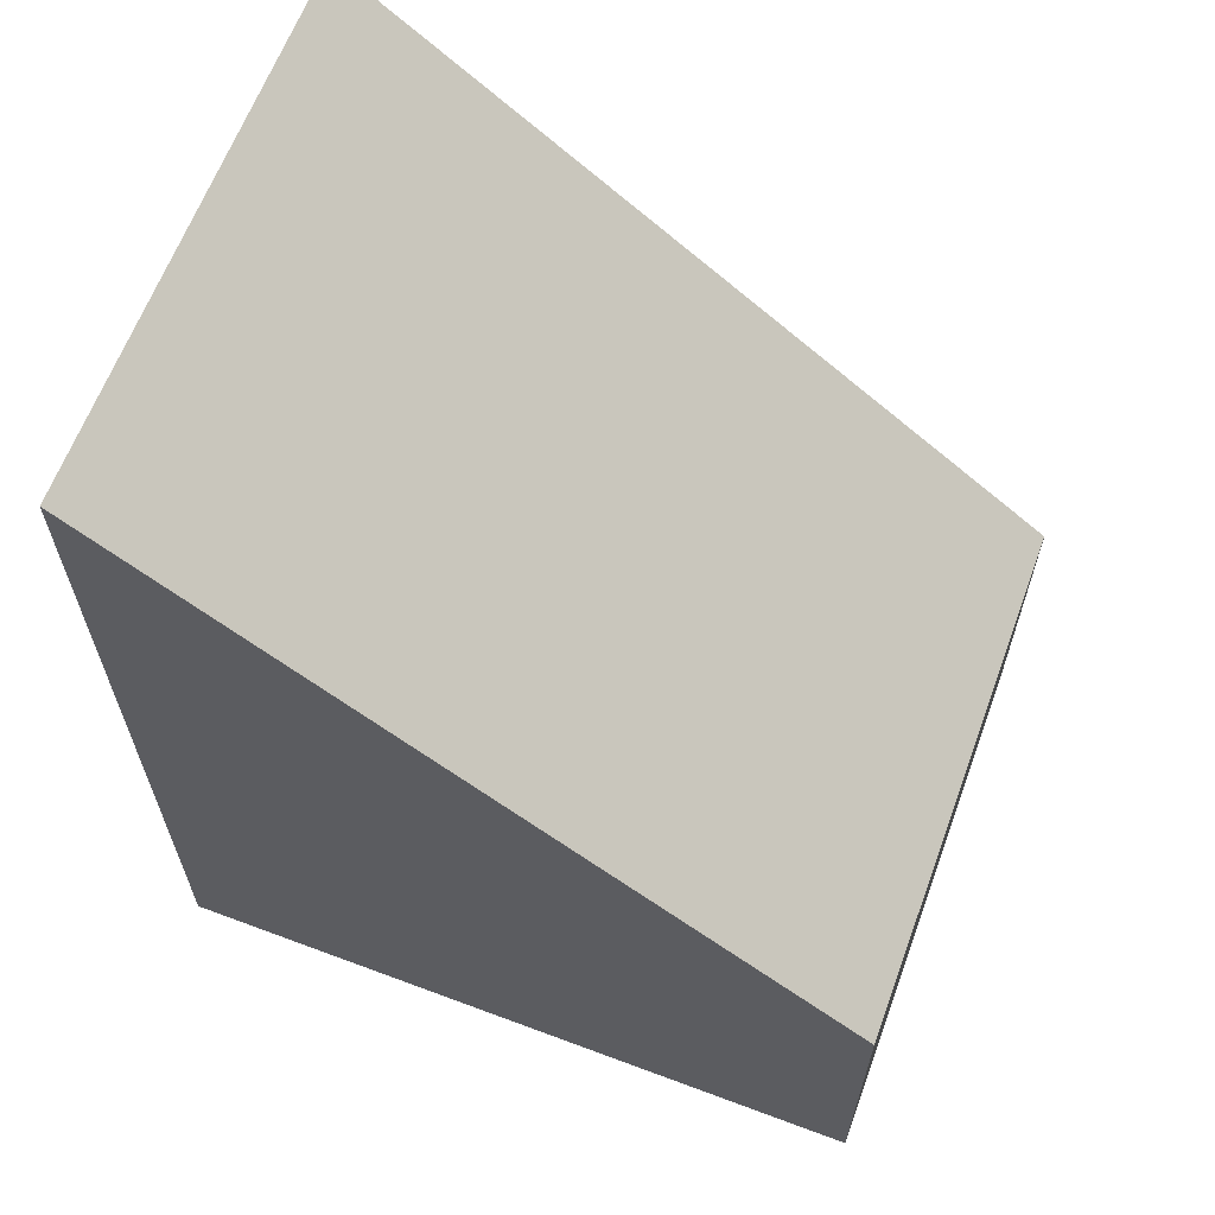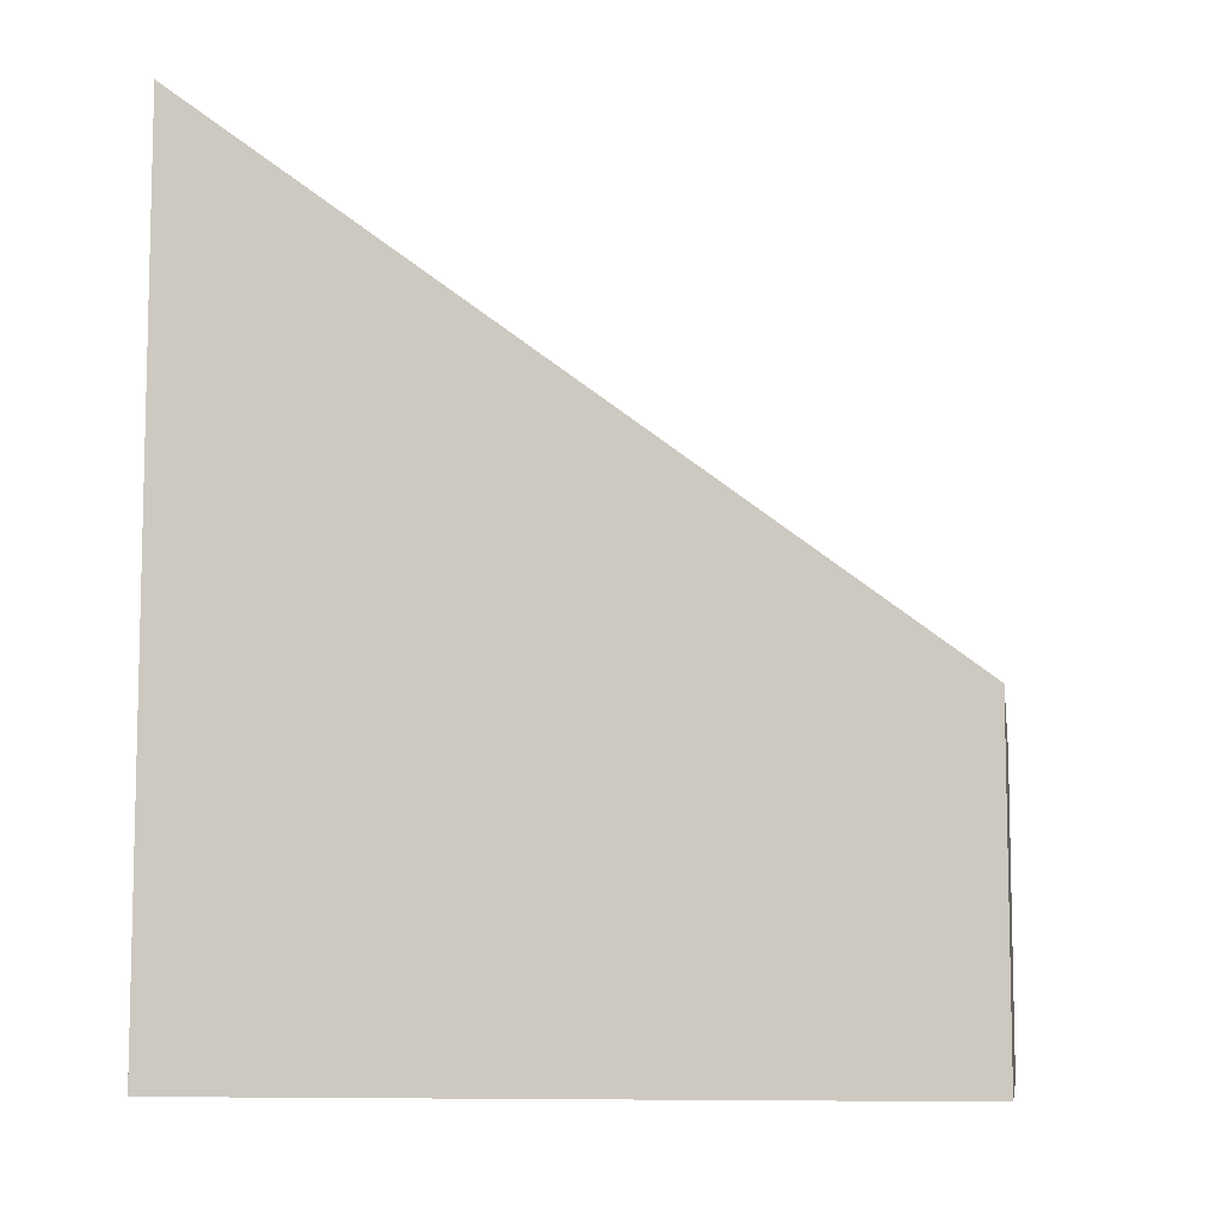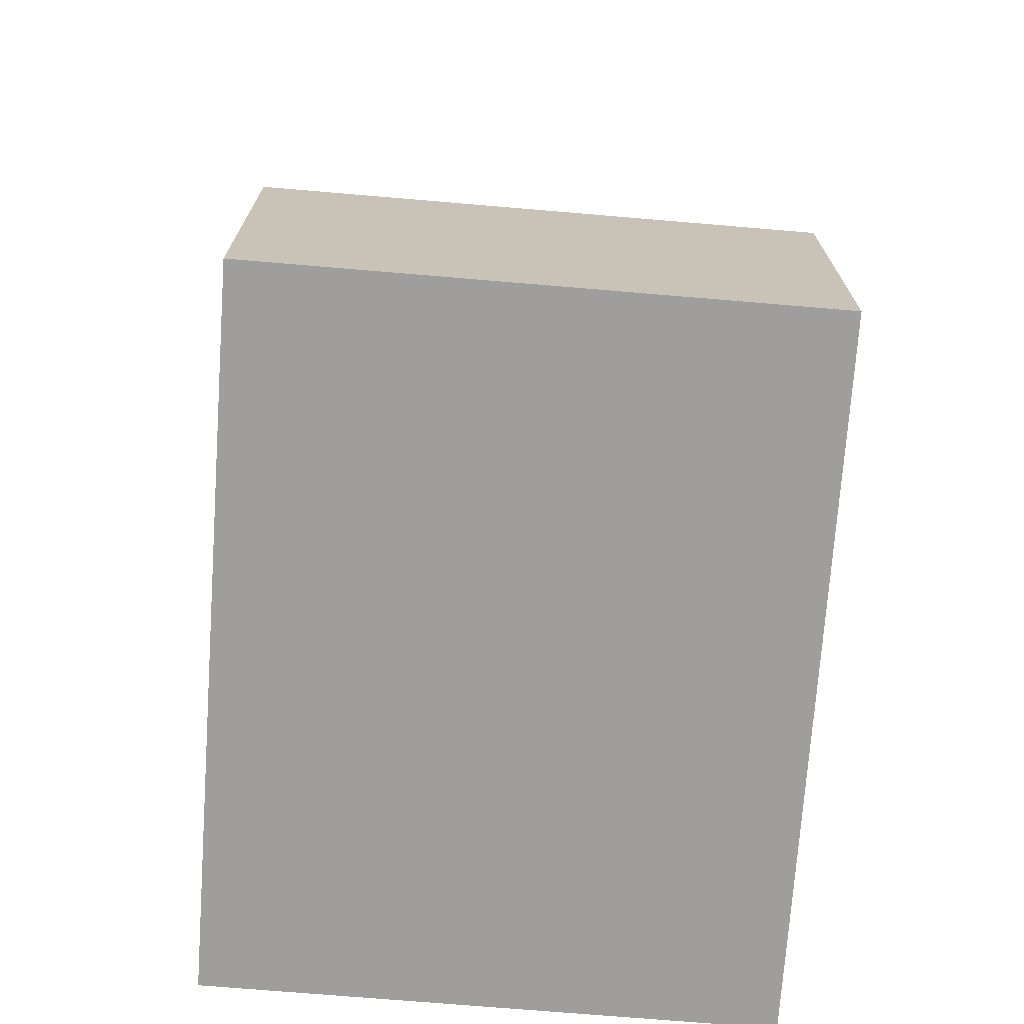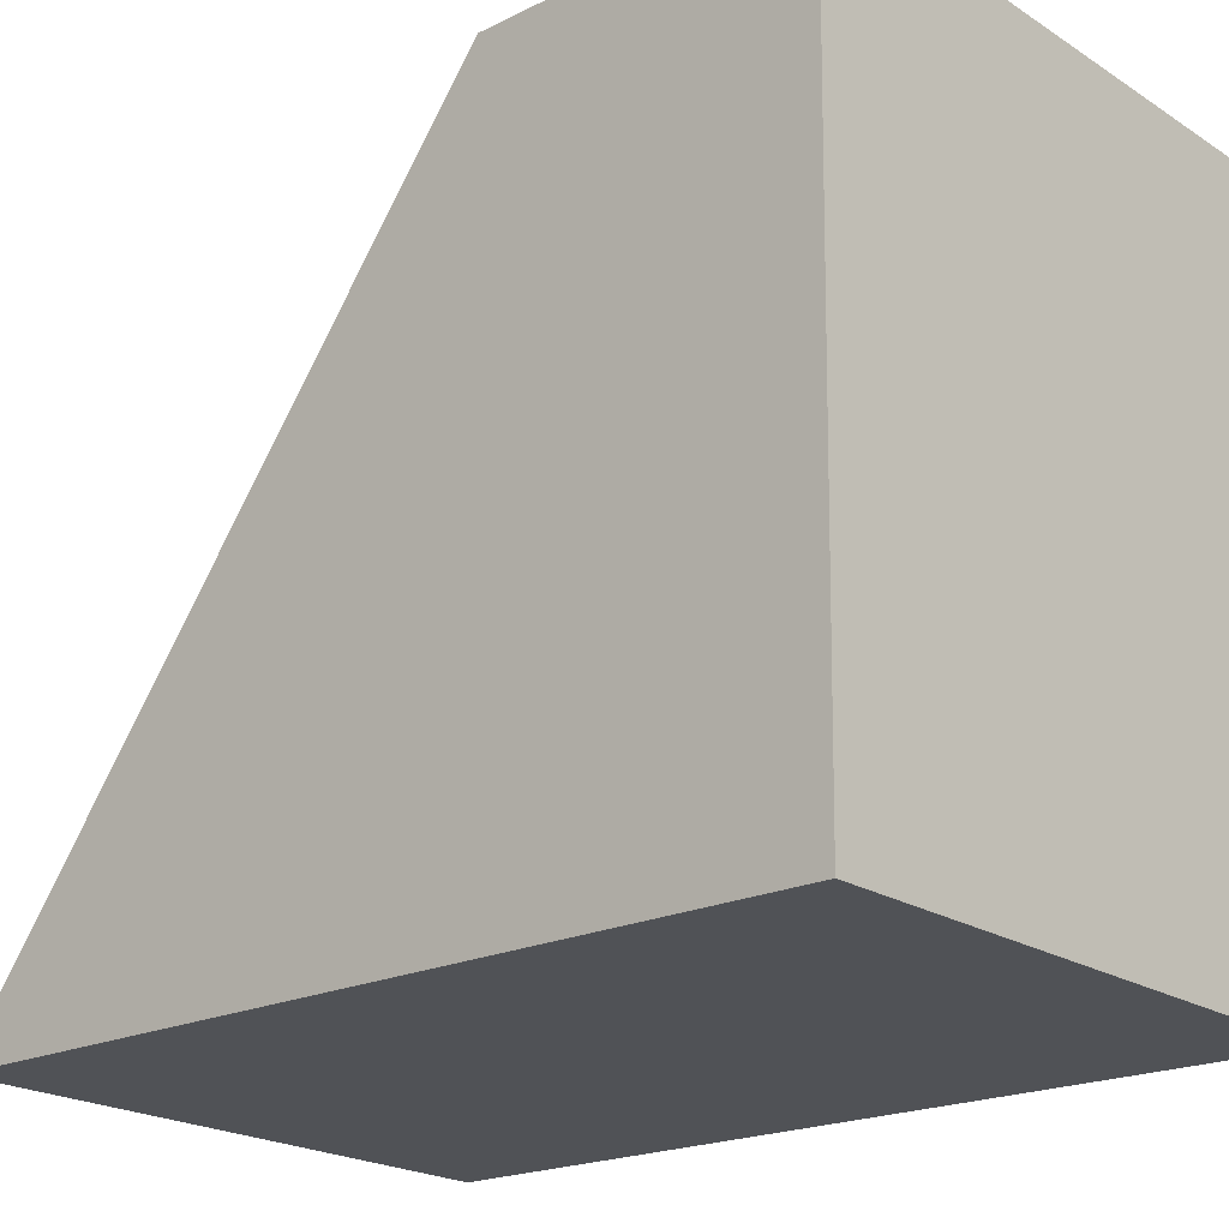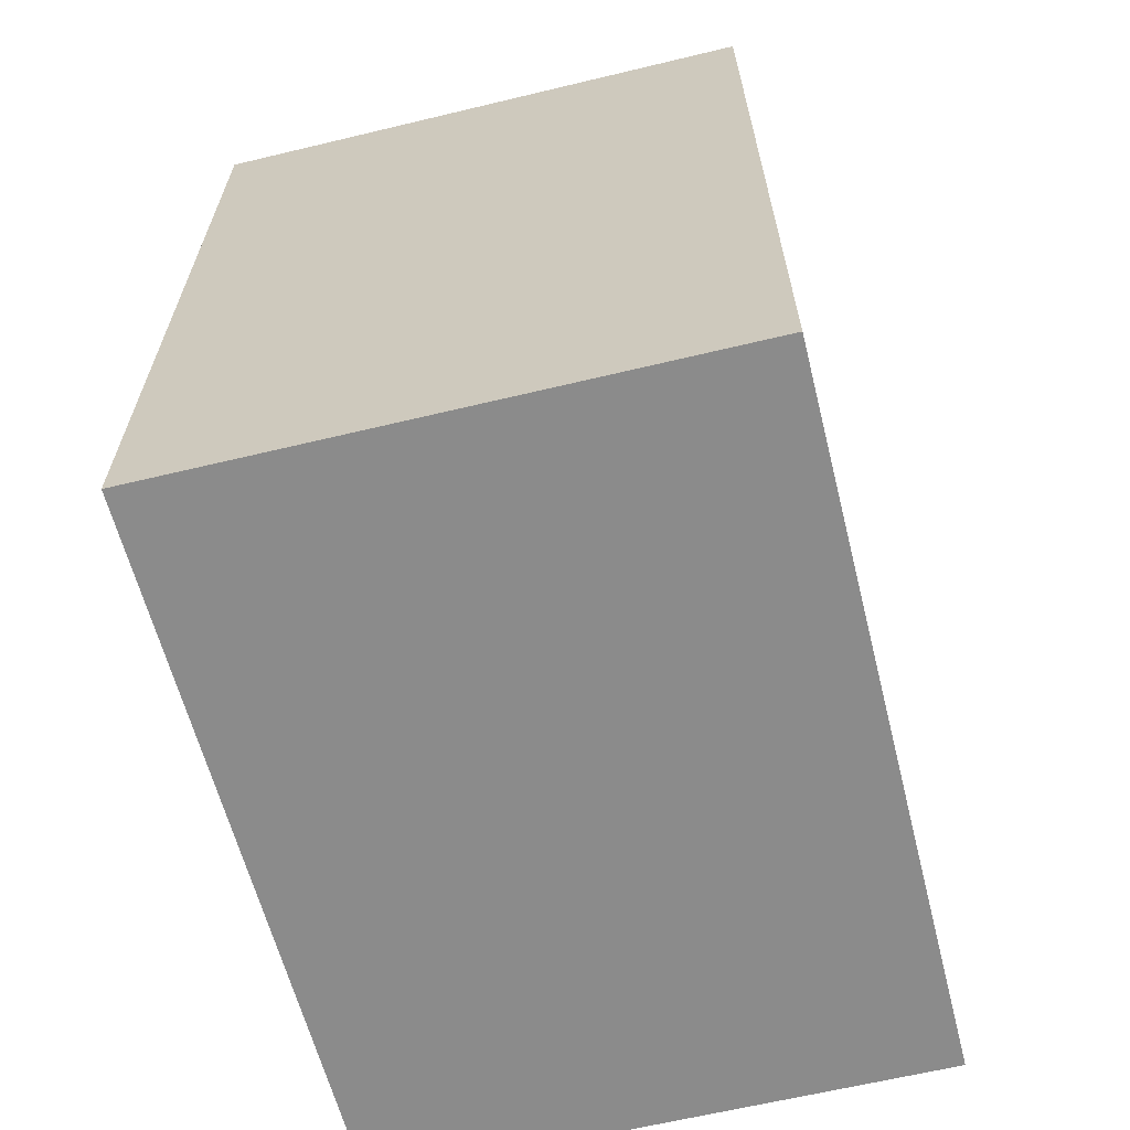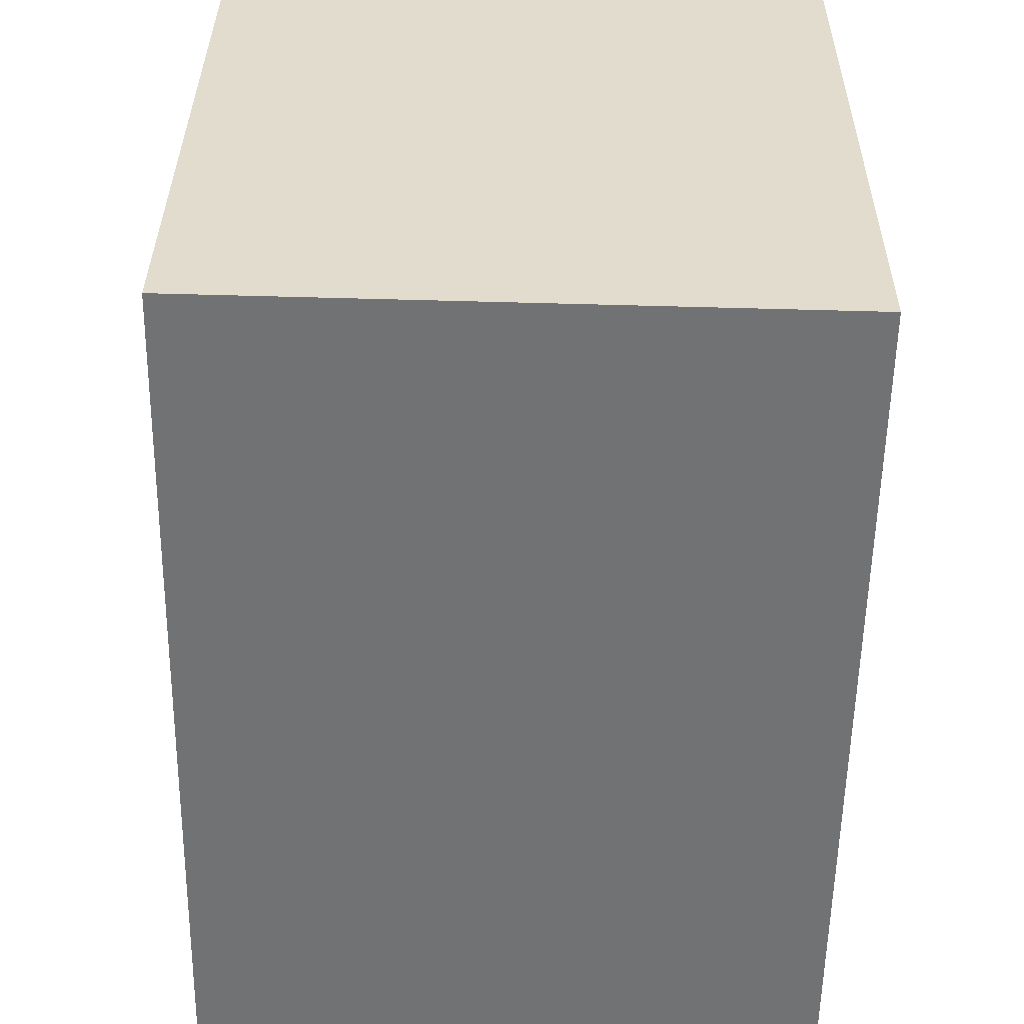
<metadata>
{"format":"obj","ext":"obj","renderer":"f3d","projection":"perspective","resolution":1024,"background":"white","views":[{"elev":63.2,"azim":-68.5,"up":"+Y"},{"elev":-8.4,"azim":-80.0,"up":"+Y"},{"elev":-70.9,"azim":-3.6,"up":"+Y"},{"elev":-20.1,"azim":-47.9,"up":"+Z"},{"elev":-63.8,"azim":-165.1,"up":"+Y"},{"elev":-55.6,"azim":-0.9,"up":"+Z"}]}
</metadata>
<code>
v  0 8.207 5.025e-16
v  5.33 3.087 6.668
v  5.327 8.207 -0.121
v  0.094 3.092 6.781
v  5.327 7.409e-18 -0.121
v  5.33 -4.083e-16 6.668
v  0 0 0
v  0.094 -4.152e-16 6.781
g defaultobject
f 1 2 3
f 2 1 4
f 2 5 3
f 5 2 6
f 5 1 3
f 1 5 7
f 7 4 1
f 4 7 8
f 8 2 4
f 2 8 6
f 6 7 5
f 7 6 8

</code>
